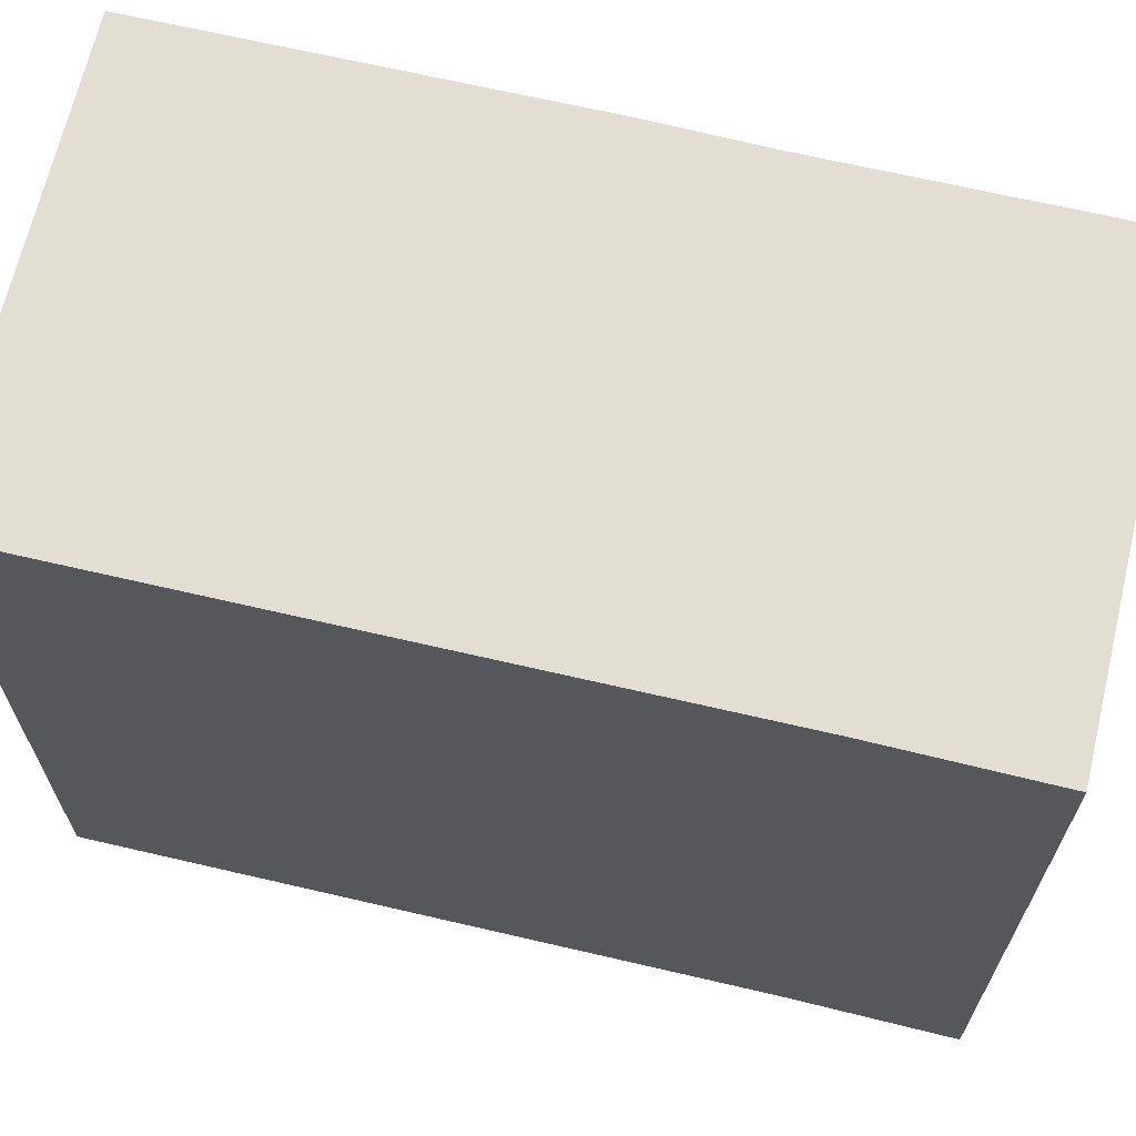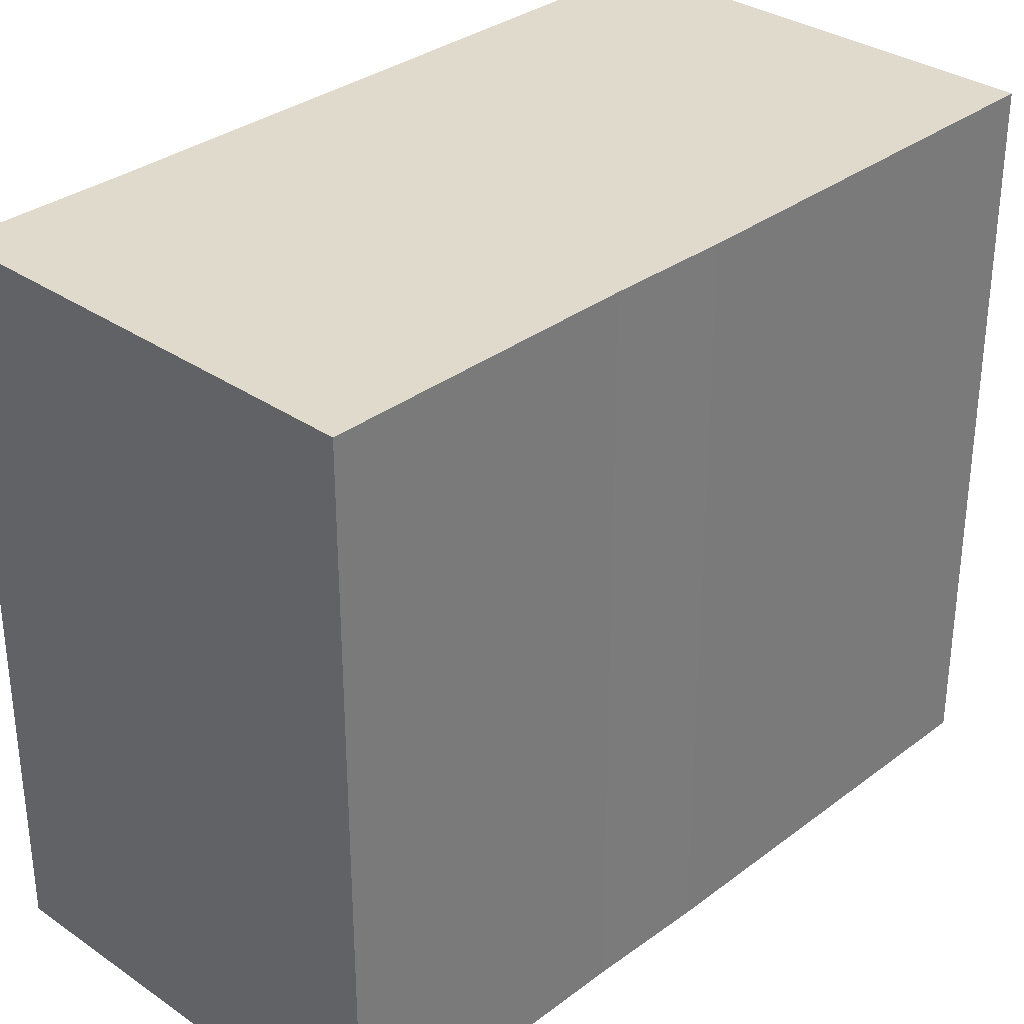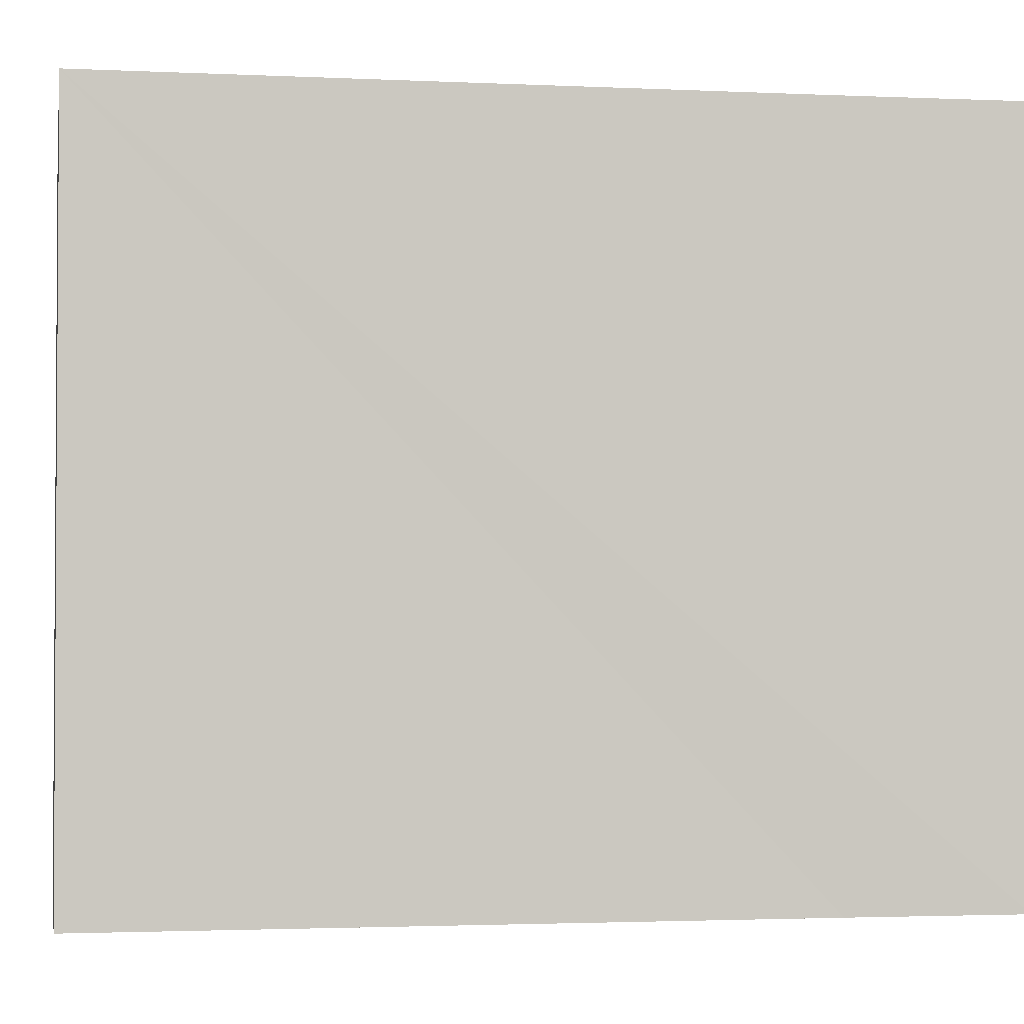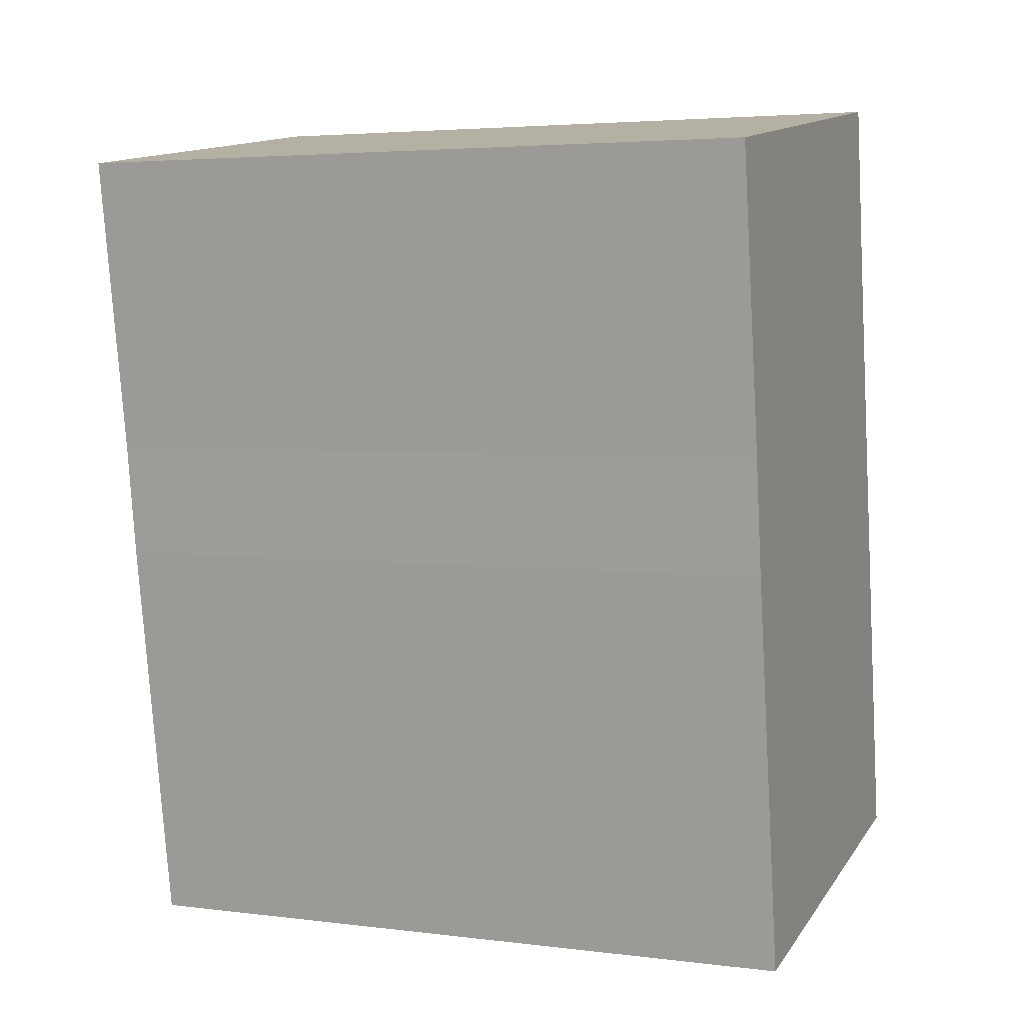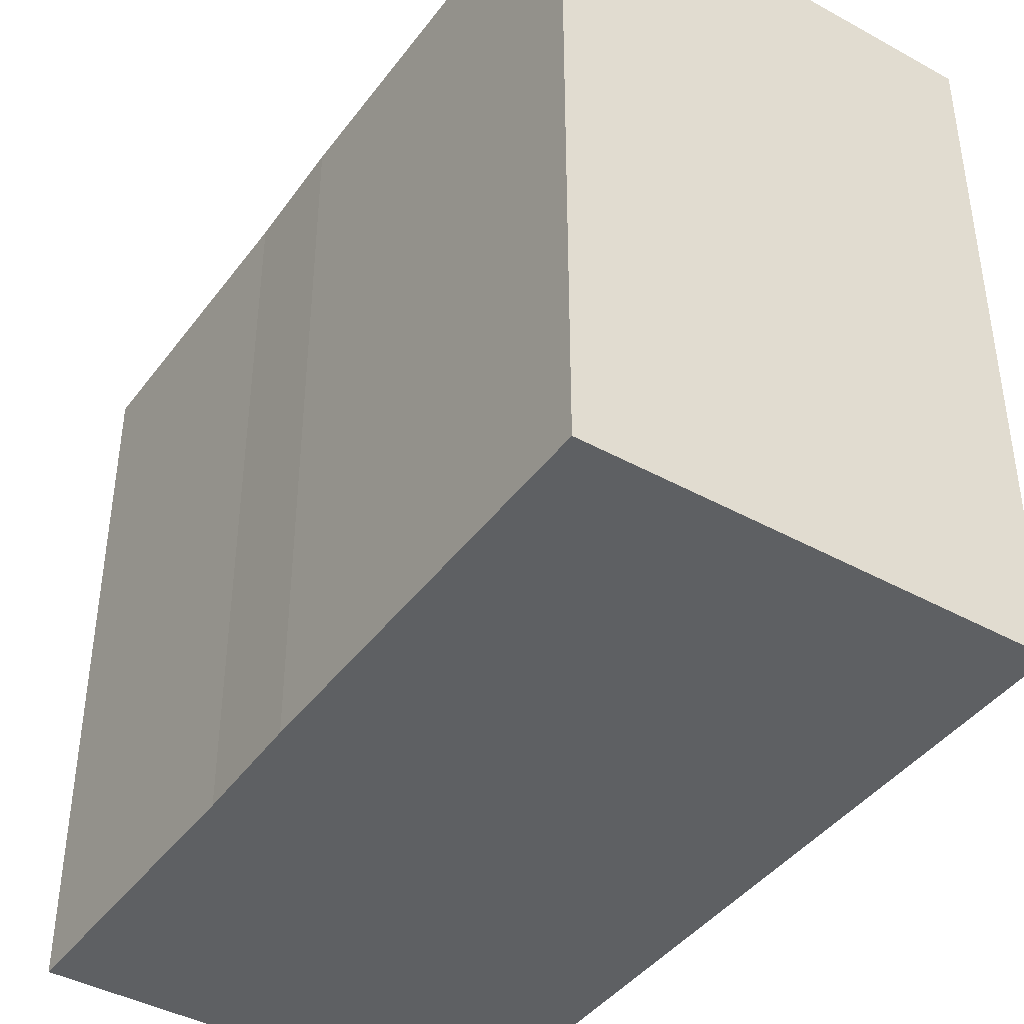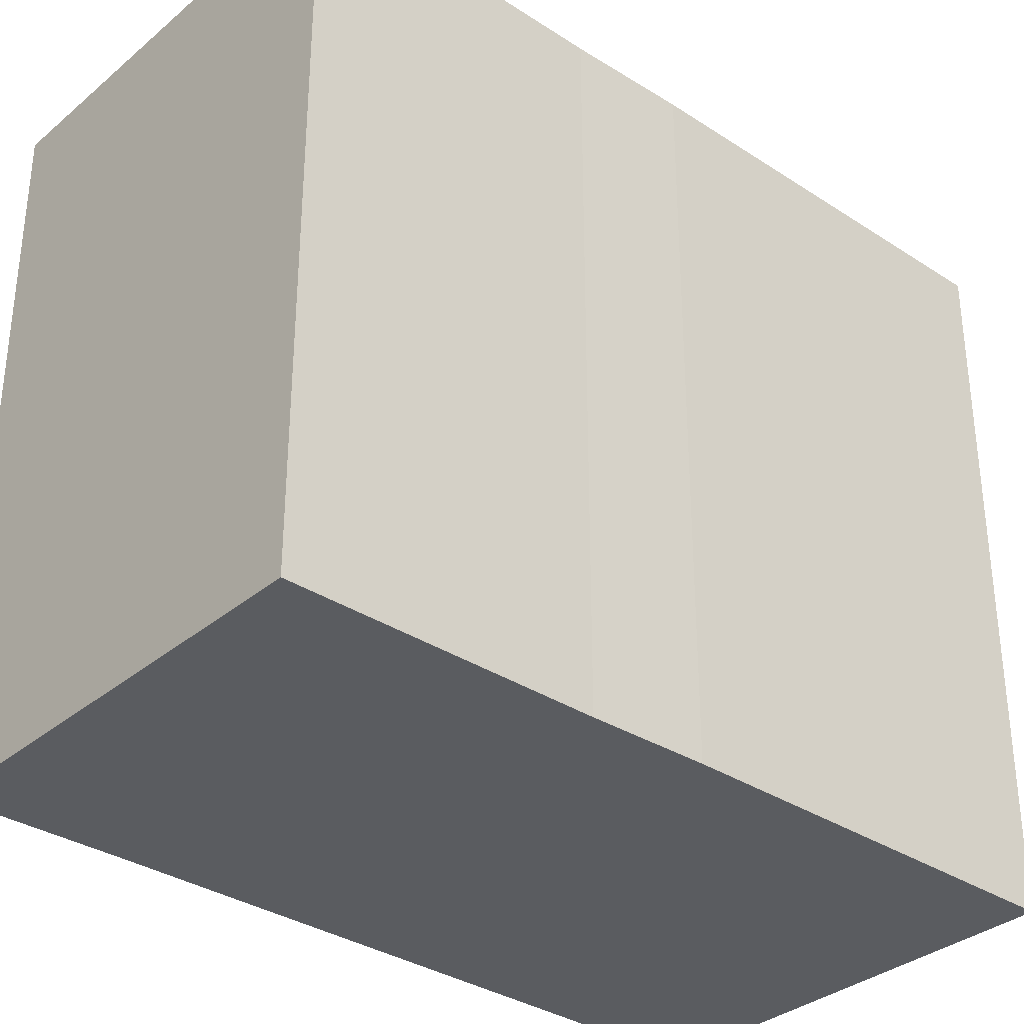
<metadata>
{"format":"obj","ext":"obj","renderer":"f3d","projection":"perspective","resolution":1024,"background":"white","views":[{"elev":67.3,"azim":-67.7,"up":"+Y"},{"elev":32.5,"azim":52.7,"up":"+Y"},{"elev":-2.2,"azim":-90.7,"up":"+Y"},{"elev":4.0,"azim":112.5,"up":"+Z"},{"elev":-42.1,"azim":155.6,"up":"+Y"},{"elev":-33.8,"azim":57.5,"up":"+Y"}]}
</metadata>
<code>
v  15.51 19.15 20.4
v  2.866 19.15 17.79
v  3.522 19.15 22.27
v  0 19.15 1.172e-15
v  14.19 19.15 12.24
v  13.76 19.15 9.1
v  7.895 19.15 -1.272
v  11.98 19.15 -1.931
v  3.522 -1.363e-15 22.27
v  15.51 -1.249e-15 20.4
v  14.19 -7.494e-16 12.24
v  13.76 -5.572e-16 9.1
v  11.98 1.182e-16 -1.931
v  0 0 0
v  7.895 7.789e-17 -1.272
v  2.866 -1.089e-15 17.79
g defaultobject
f 1 2 3
f 2 1 4
f 4 1 5
f 4 5 6
f 4 6 7
f 7 6 8
f 9 1 3
f 1 9 10
f 10 5 1
f 5 10 11
f 11 6 5
f 6 11 12
f 12 8 6
f 8 12 13
f 13 7 8
f 7 13 4
f 4 13 14
f 14 13 15
f 2 9 3
f 9 2 4
f 9 4 16
f 16 4 14
f 12 15 13
f 15 12 14
f 14 12 11
f 14 11 16
f 16 11 10
f 16 10 9

</code>
